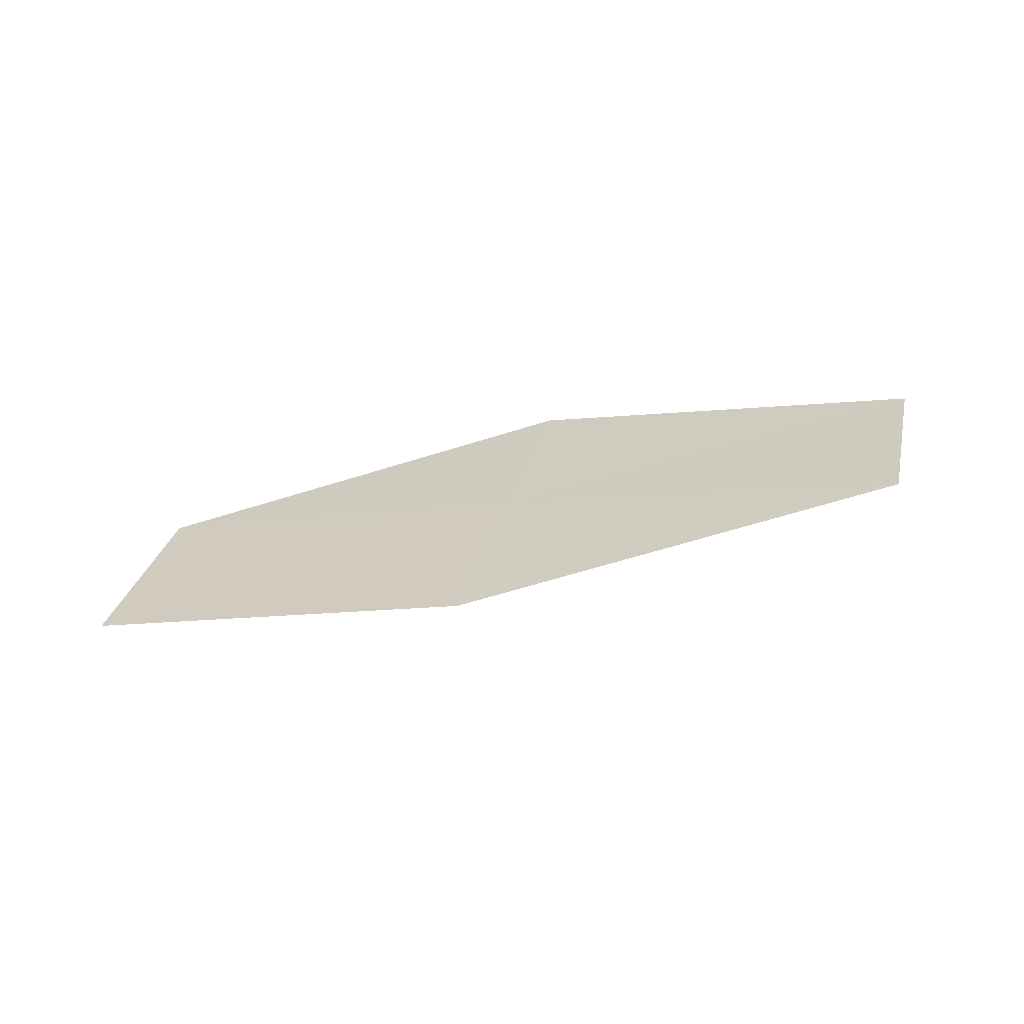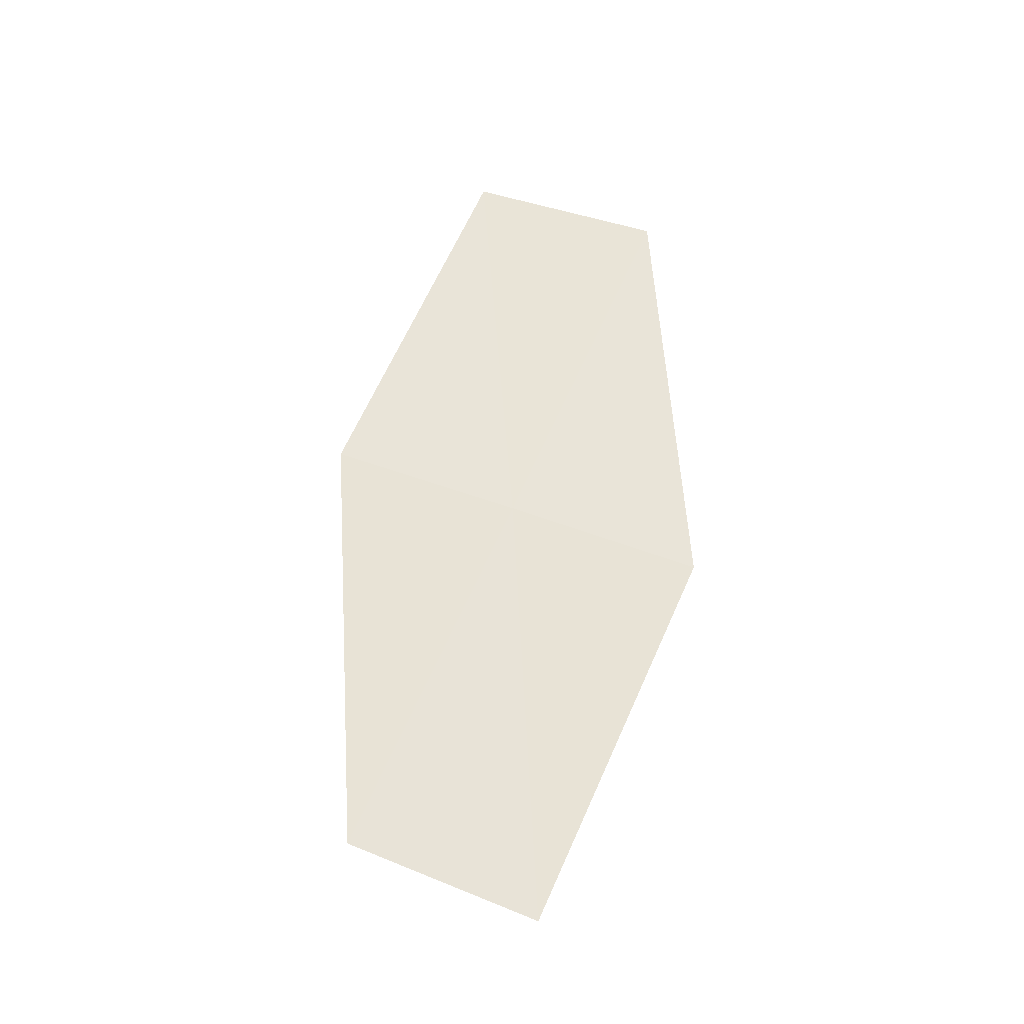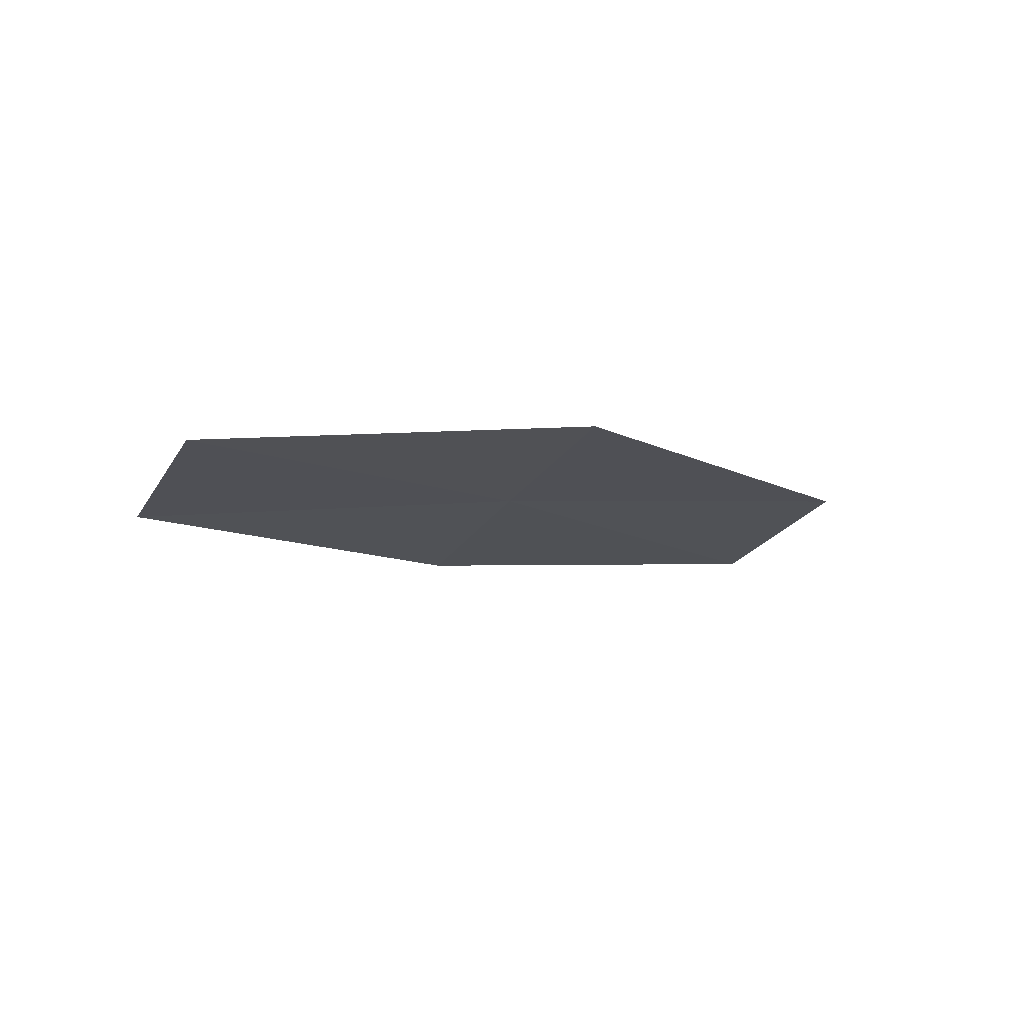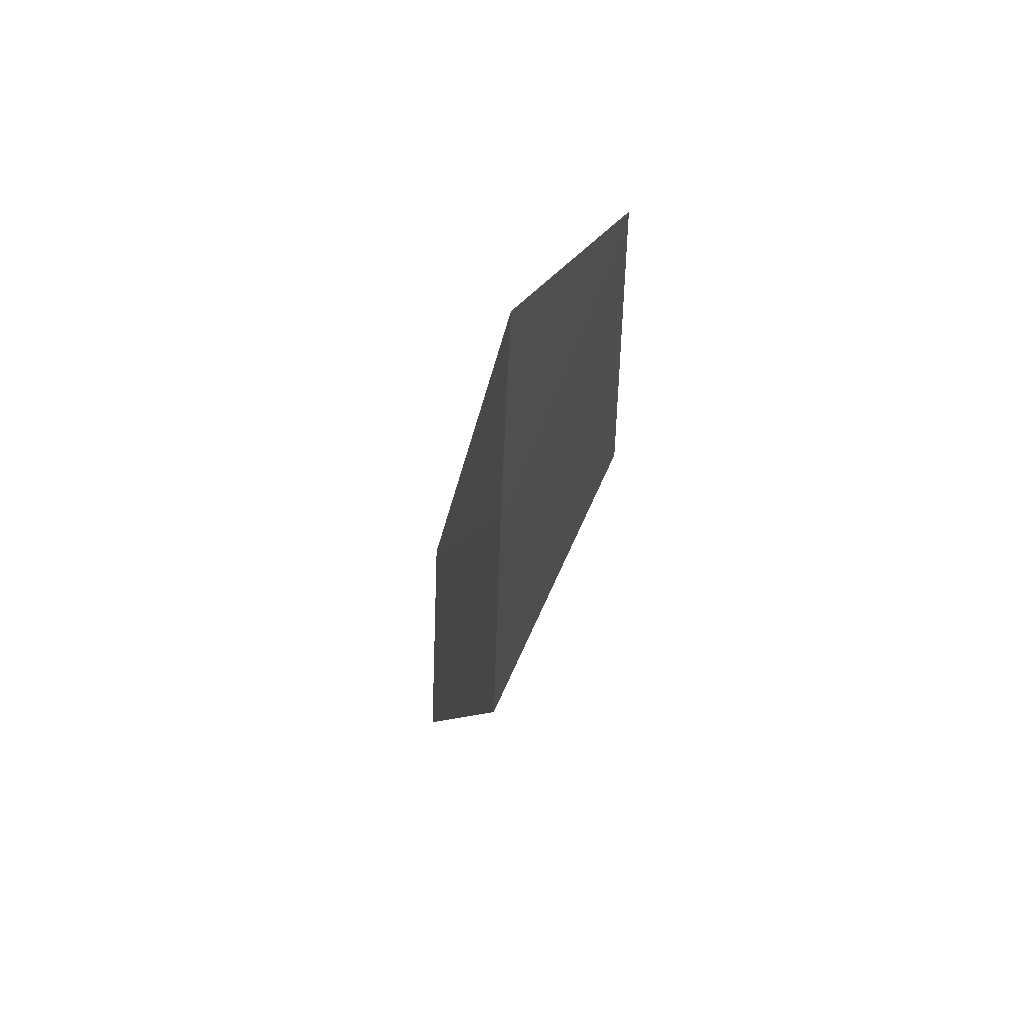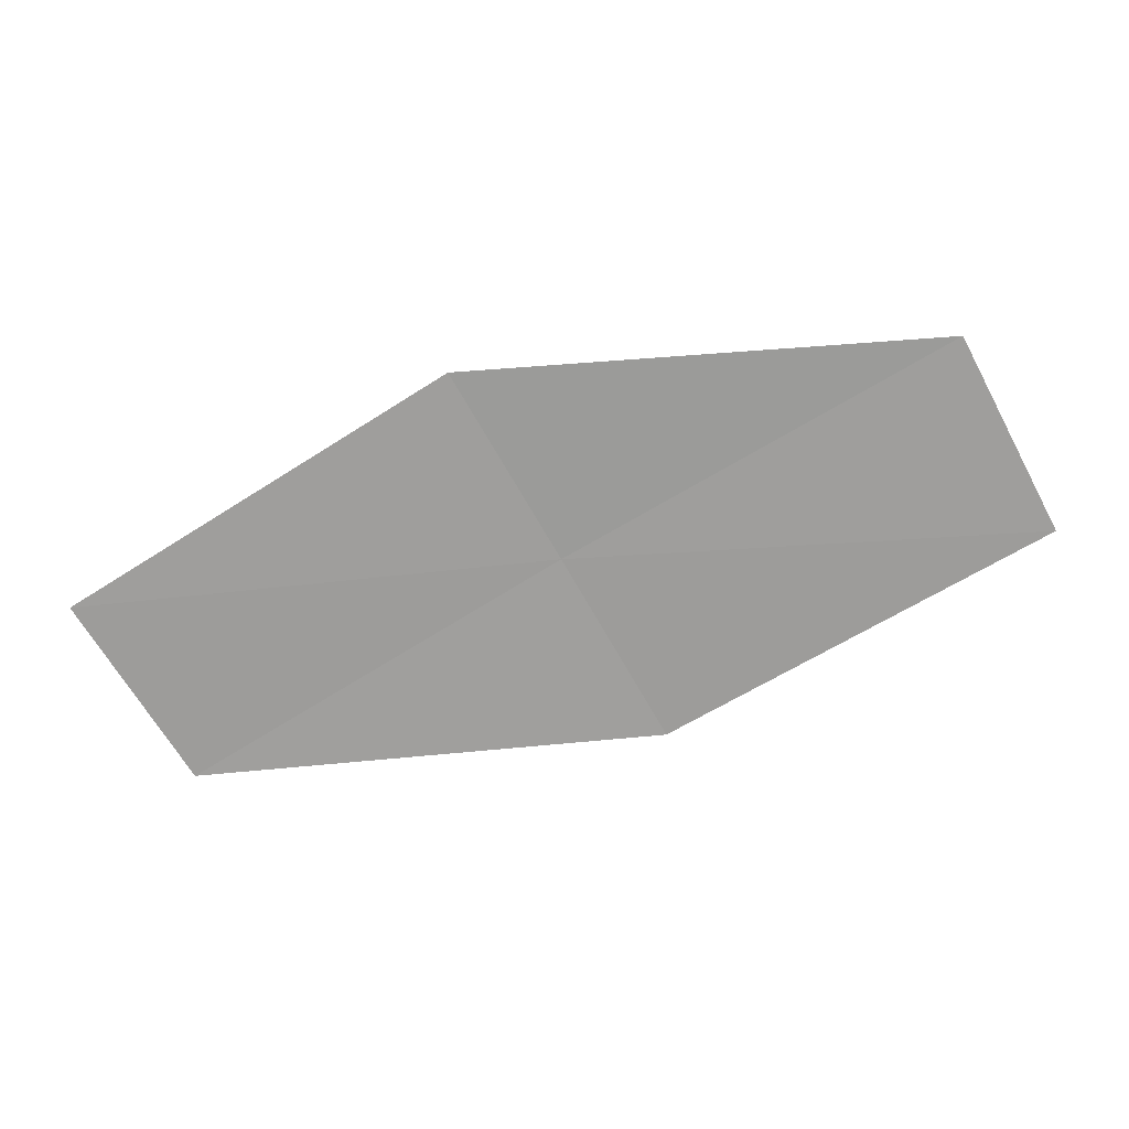
<metadata>
{"format":"obj","ext":"obj","renderer":"f3d","projection":"perspective","resolution":1024,"background":"white","views":[{"elev":28.0,"azim":164.4,"up":"+Z"},{"elev":47.5,"azim":82.3,"up":"+Z"},{"elev":-25.7,"azim":126.1,"up":"+Z"},{"elev":-38.0,"azim":89.5,"up":"+Y"},{"elev":23.7,"azim":-170.8,"up":"+Y"}]}
</metadata>
<code>
v 13.25 -17.07 16.95
v 13.01 -17.49 16.97
v 12.18 -17 17.15
v 12.41 -16.56 17.14
v 14.06 -17.57 16.74
v 14.31 -17.15 16.71
v 13.5 -16.64 16.93
f 1 3 2
f 1 4 3
f 1 2 5
f 1 5 6
f 1 7 4
f 1 6 7

</code>
